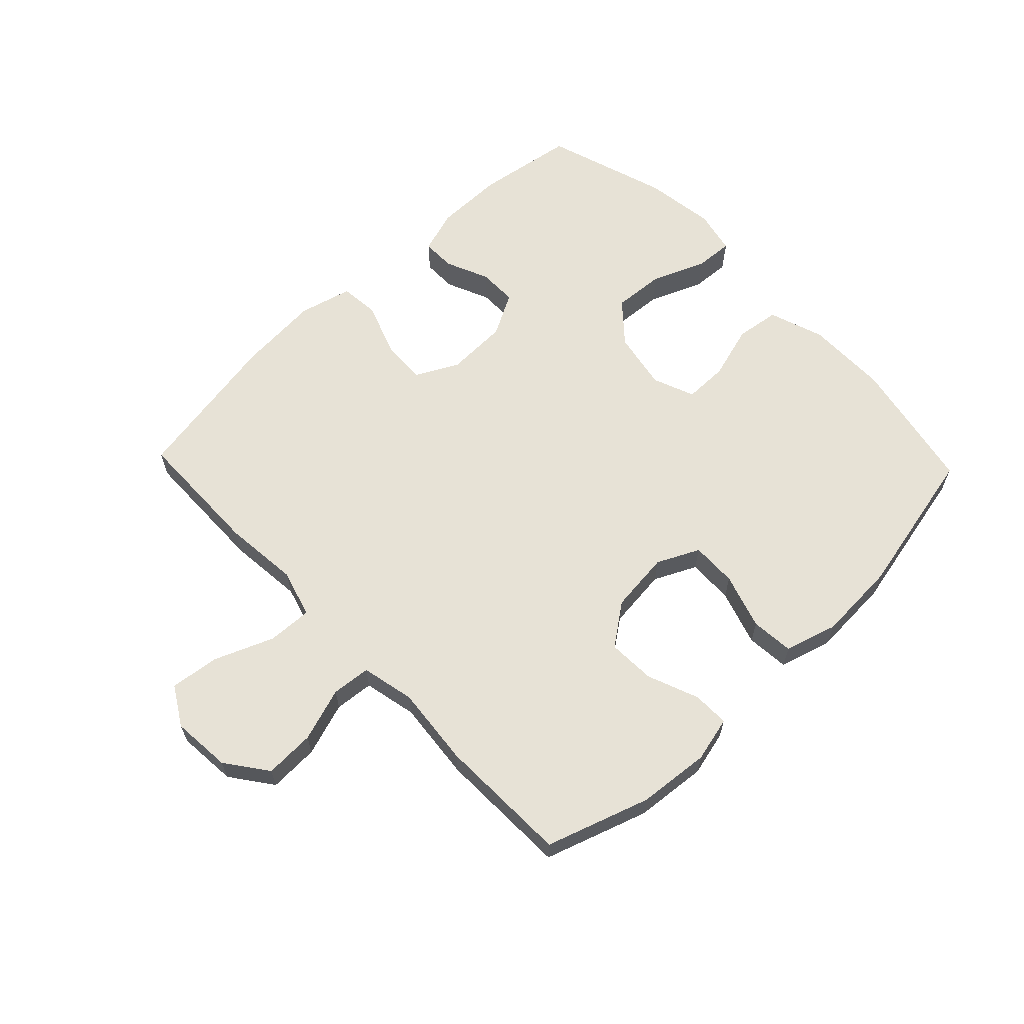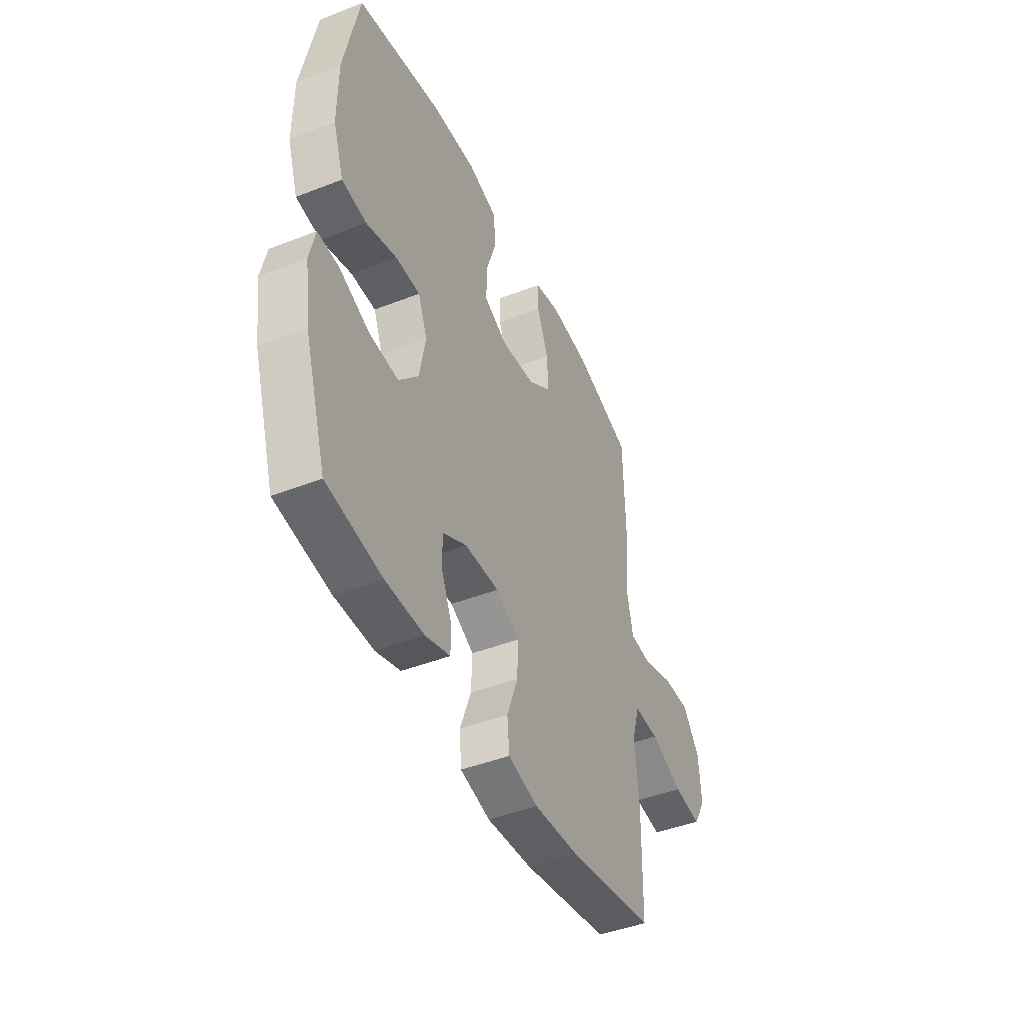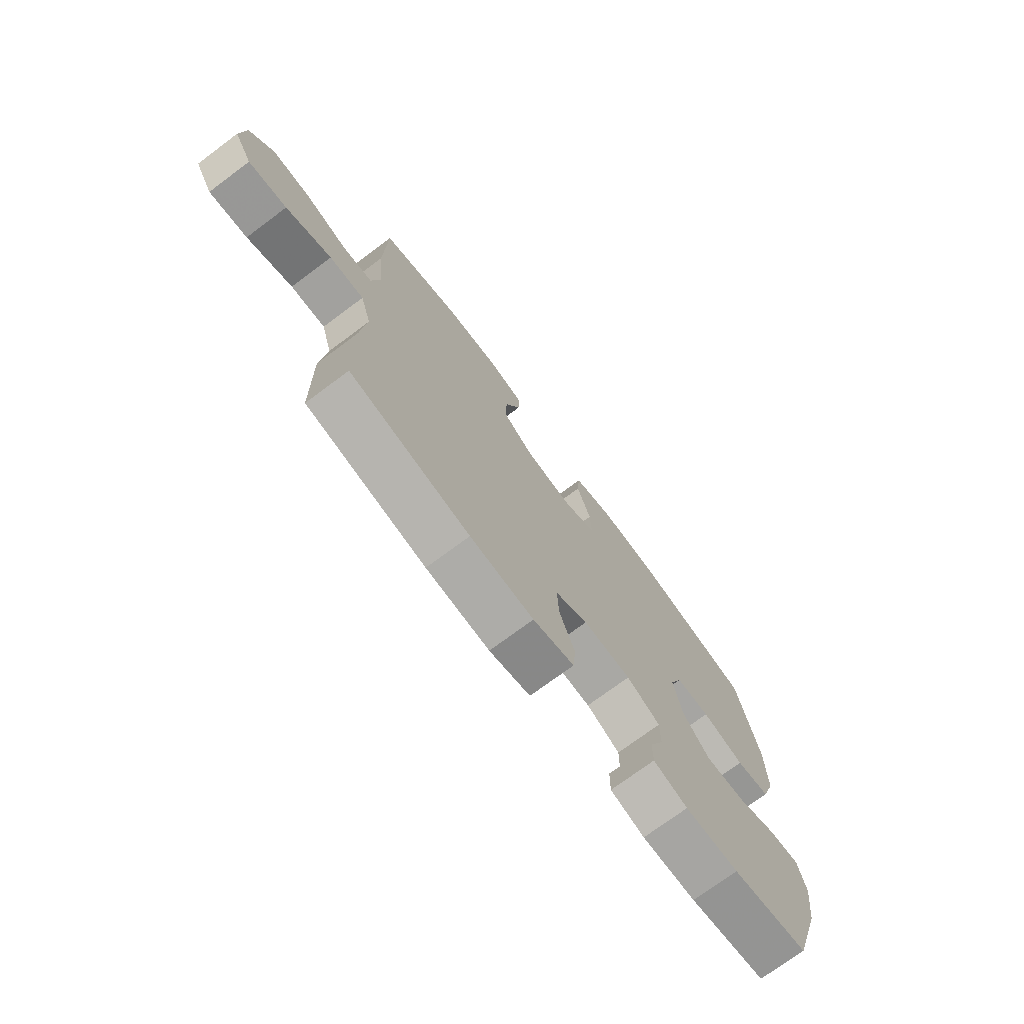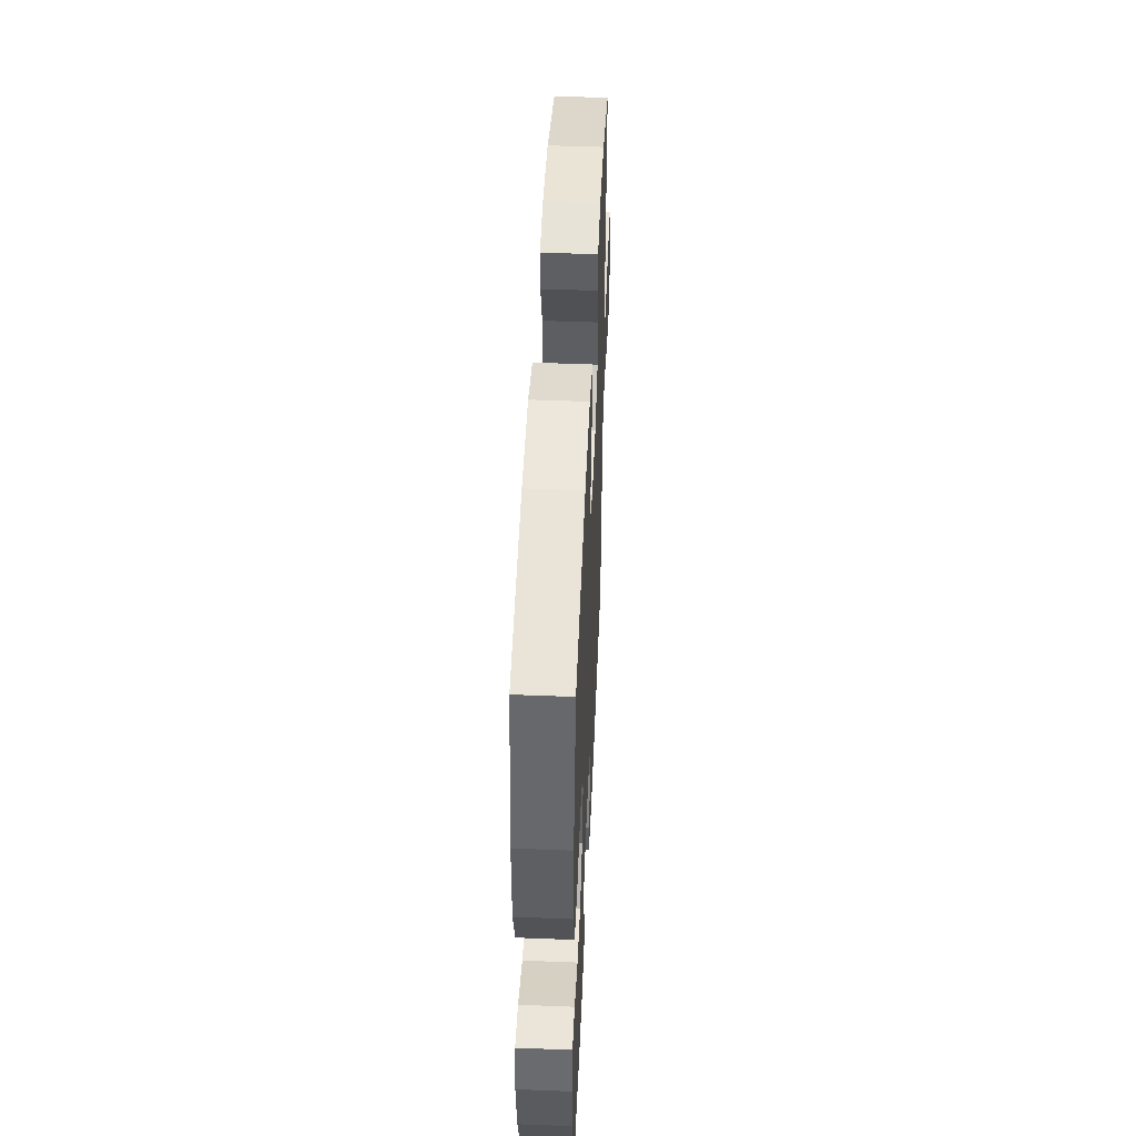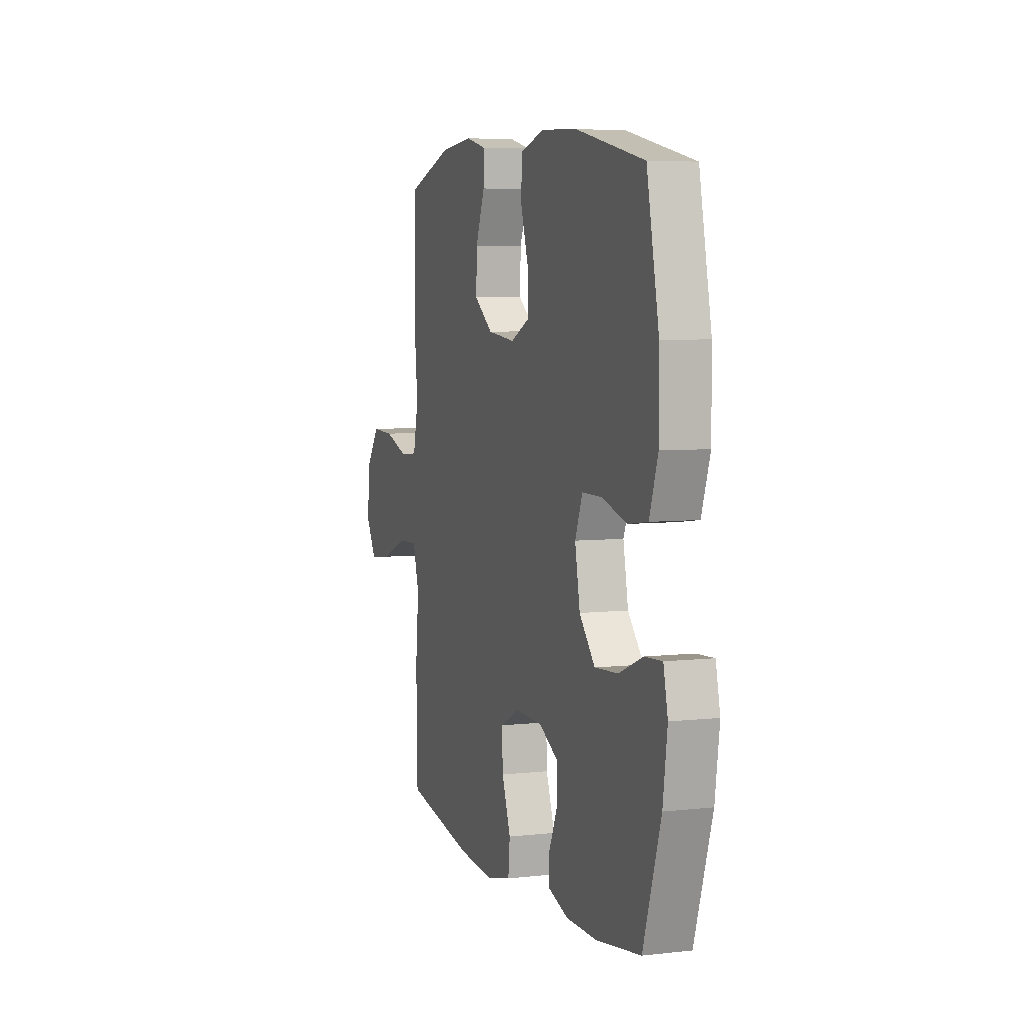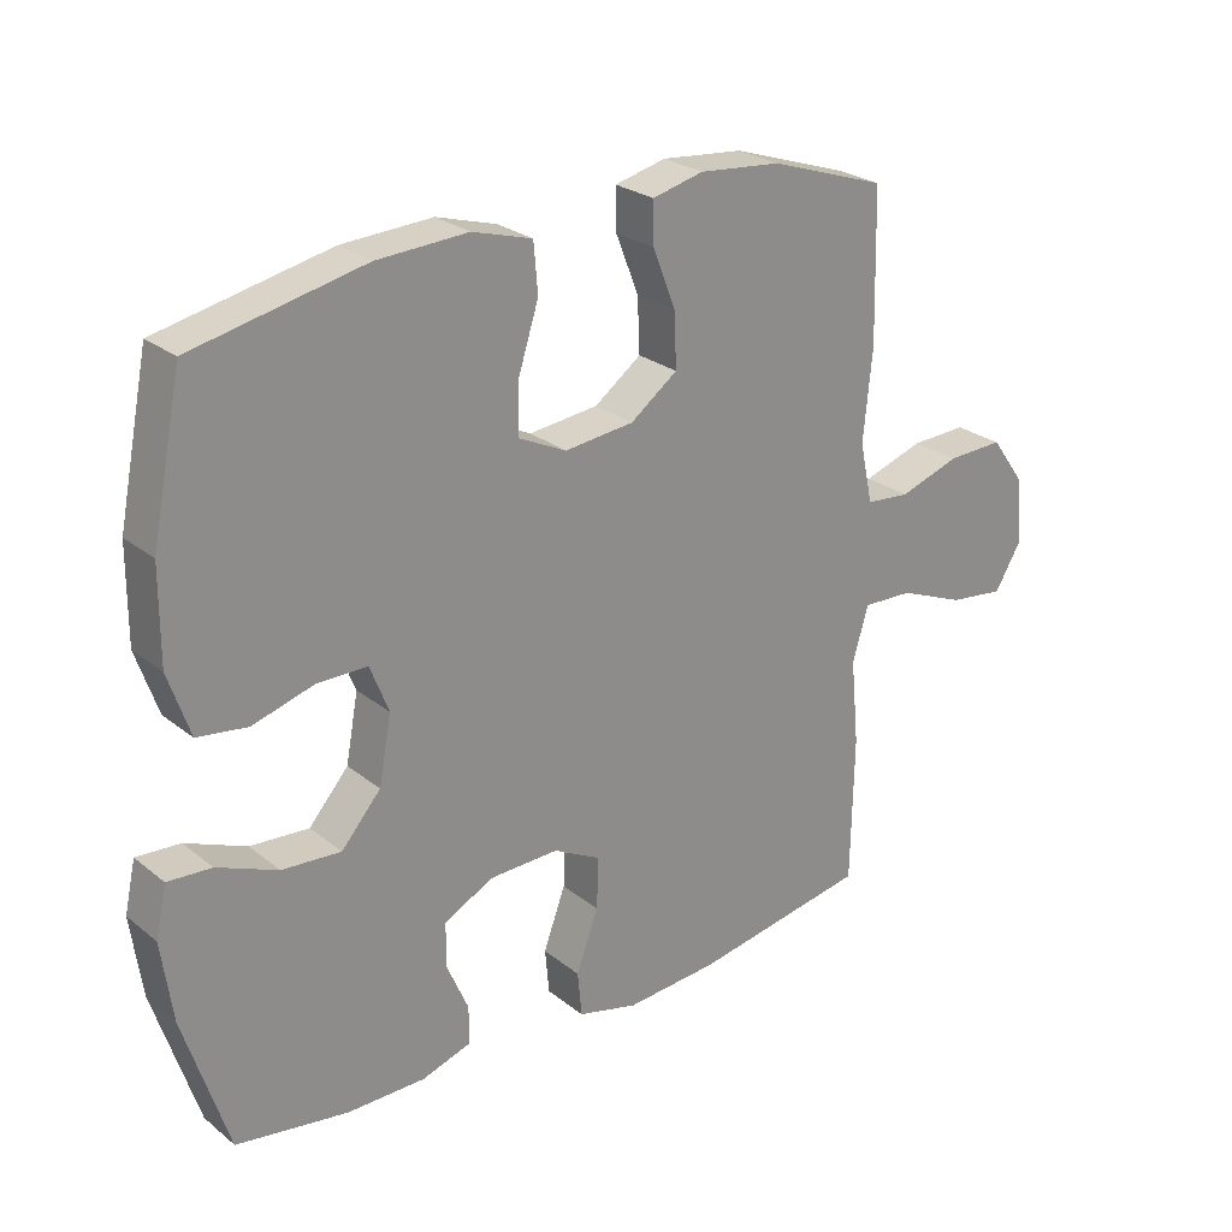
<metadata>
{"format":"obj","ext":"obj","renderer":"f3d","projection":"perspective","resolution":1024,"background":"white","views":[{"elev":62.9,"azim":-43.7,"up":"+Y"},{"elev":-44.5,"azim":114.5,"up":"+Z"},{"elev":-73.7,"azim":-53.3,"up":"+Z"},{"elev":48.8,"azim":92.5,"up":"+Z"},{"elev":5.9,"azim":71.1,"up":"+Z"},{"elev":25.5,"azim":141.4,"up":"+Z"}]}
</metadata>
<code>
v -0.5 0.07 -0.5
v -0.504 0.07 -0.287
v -0.492 0.07 -0.163
v -0.515 0.07 -0.085
v -0.588 0.07 -0.088
v -0.684 0.07 -0.127
v -0.765 0.07 -0.137
v -0.803 0.07 -0.073
v -0.795 0.07 0.024
v -0.745 0.07 0.092
v -0.663 0.07 0.089
v -0.575 0.07 0.06
v -0.511 0.07 0.066
v -0.492 0.07 0.153
v -0.505 0.07 0.284
v -0.5 0.07 0.5
v -0.331 0.07 0.556
v -0.213 0.07 0.567
v -0.139 0.07 0.549
v -0.14 0.07 0.489
v -0.173 0.07 0.405
v -0.176 0.07 0.327
v -0.108 0.07 0.277
v -0.008 0.07 0.266
v 0.061 0.07 0.299
v 0.059 0.07 0.374
v 0.03 0.07 0.465
v 0.036 0.07 0.535
v 0.122 0.07 0.56
v 0.253 0.07 0.553
v 0.5 0.07 0.5
v 0.544 0.07 0.282
v 0.545 0.07 0.147
v 0.514 0.07 0.056
v 0.442 0.07 0.046
v 0.353 0.07 0.072
v 0.281 0.07 0.072
v 0.254 0.07 0.004
v 0.272 0.07 -0.092
v 0.329 0.07 -0.157
v 0.414 0.07 -0.151
v 0.501 0.07 -0.115
v 0.564 0.07 -0.111
v 0.58 0.07 -0.183
v 0.564 0.07 -0.299
v 0.5 0.07 -0.5
v 0.339 0.07 -0.525
v 0.226 0.07 -0.525
v 0.154 0.07 -0.502
v 0.154 0.07 -0.447
v 0.185 0.07 -0.376
v 0.185 0.07 -0.312
v 0.115 0.07 -0.274
v 0.014 0.07 -0.271
v -0.055 0.07 -0.307
v -0.052 0.07 -0.381
v -0.02 0.07 -0.468
v -0.026 0.07 -0.533
v -0.113 0.07 -0.555
v -0.247 0.07 -0.545
v -0.5 0 -0.5
v -0.504 0 -0.287
v -0.492 0 -0.163
v -0.515 0 -0.085
v -0.588 0 -0.088
v -0.684 0 -0.127
v -0.765 0 -0.137
v -0.803 0 -0.073
v -0.795 0 0.024
v -0.745 0 0.092
v -0.663 0 0.089
v -0.575 0 0.06
v -0.511 0 0.066
v -0.492 0 0.153
v -0.505 0 0.284
v -0.5 0 0.5
v -0.331 0 0.556
v -0.213 0 0.567
v -0.139 0 0.549
v -0.14 0 0.489
v -0.173 0 0.405
v -0.176 0 0.327
v -0.108 0 0.277
v -0.008 0 0.266
v 0.061 0 0.299
v 0.059 0 0.374
v 0.03 0 0.465
v 0.036 0 0.535
v 0.122 0 0.56
v 0.253 0 0.553
v 0.5 0 0.5
v 0.544 0 0.282
v 0.545 0 0.147
v 0.514 0 0.056
v 0.442 0 0.046
v 0.353 0 0.072
v 0.281 0 0.072
v 0.254 0 0.004
v 0.272 0 -0.092
v 0.329 0 -0.157
v 0.414 0 -0.151
v 0.501 0 -0.115
v 0.564 0 -0.111
v 0.58 0 -0.183
v 0.564 0 -0.299
v 0.5 0 -0.5
v 0.339 0 -0.525
v 0.226 0 -0.525
v 0.154 0 -0.502
v 0.154 0 -0.447
v 0.185 0 -0.376
v 0.185 0 -0.312
v 0.115 0 -0.274
v 0.014 0 -0.271
v -0.055 0 -0.307
v -0.052 0 -0.381
v -0.02 0 -0.468
v -0.026 0 -0.533
v -0.113 0 -0.555
v -0.247 0 -0.545
f 56 57 58 59
f 55 56 59 60
f 48 49 50 51
f 48 51 52
f 47 48 52
f 46 47 52
f 45 46 52
f 44 45 52 53
f 41 42 43 44
f 40 41 44 53
f 33 34 35 36
f 33 36 37
f 32 33 37
f 31 32 37
f 30 31 37
f 29 30 37 38
f 26 27 28 29
f 25 26 29 38
f 18 19 20 21
f 18 21 22
f 17 18 22
f 14 15 16 17
f 13 14 17 22
f 9 10 11 12
f 9 12 13
f 8 9 13
f 5 6 7 8
f 4 5 8 13
f 3 4 13 22
f 55 60 1 2
f 54 55 2 3
f 39 40 53 54
f 24 25 38 39
f 23 24 39 54
f 3 22 23 54
f 119 118 117 116
f 120 119 116 115
f 111 110 109 108
f 112 111 108
f 112 108 107
f 112 107 106
f 112 106 105
f 113 112 105 104
f 104 103 102 101
f 113 104 101 100
f 96 95 94 93
f 97 96 93
f 97 93 92
f 97 92 91
f 97 91 90
f 98 97 90 89
f 89 88 87 86
f 98 89 86 85
f 81 80 79 78
f 82 81 78
f 82 78 77
f 77 76 75 74
f 82 77 74 73
f 72 71 70 69
f 73 72 69
f 73 69 68
f 68 67 66 65
f 73 68 65 64
f 82 73 64 63
f 62 61 120 115
f 63 62 115 114
f 114 113 100 99
f 99 98 85 84
f 114 99 84 83
f 114 83 82 63
f 1 61 62 2
f 2 62 63 3
f 3 63 64 4
f 4 64 65 5
f 5 65 66 6
f 6 66 67 7
f 7 67 68 8
f 8 68 69 9
f 9 69 70 10
f 10 70 71 11
f 11 71 72 12
f 12 72 73 13
f 13 73 74 14
f 14 74 75 15
f 15 75 76 16
f 16 76 77 17
f 17 77 78 18
f 18 78 79 19
f 19 79 80 20
f 20 80 81 21
f 21 81 82 22
f 22 82 83 23
f 23 83 84 24
f 24 84 85 25
f 25 85 86 26
f 26 86 87 27
f 27 87 88 28
f 28 88 89 29
f 29 89 90 30
f 30 90 91 31
f 31 91 92 32
f 32 92 93 33
f 33 93 94 34
f 34 94 95 35
f 35 95 96 36
f 36 96 97 37
f 37 97 98 38
f 38 98 99 39
f 39 99 100 40
f 40 100 101 41
f 41 101 102 42
f 42 102 103 43
f 43 103 104 44
f 44 104 105 45
f 45 105 106 46
f 46 106 107 47
f 47 107 108 48
f 48 108 109 49
f 49 109 110 50
f 50 110 111 51
f 51 111 112 52
f 52 112 113 53
f 53 113 114 54
f 54 114 115 55
f 55 115 116 56
f 56 116 117 57
f 57 117 118 58
f 58 118 119 59
f 59 119 120 60
f 60 120 61 1

</code>
